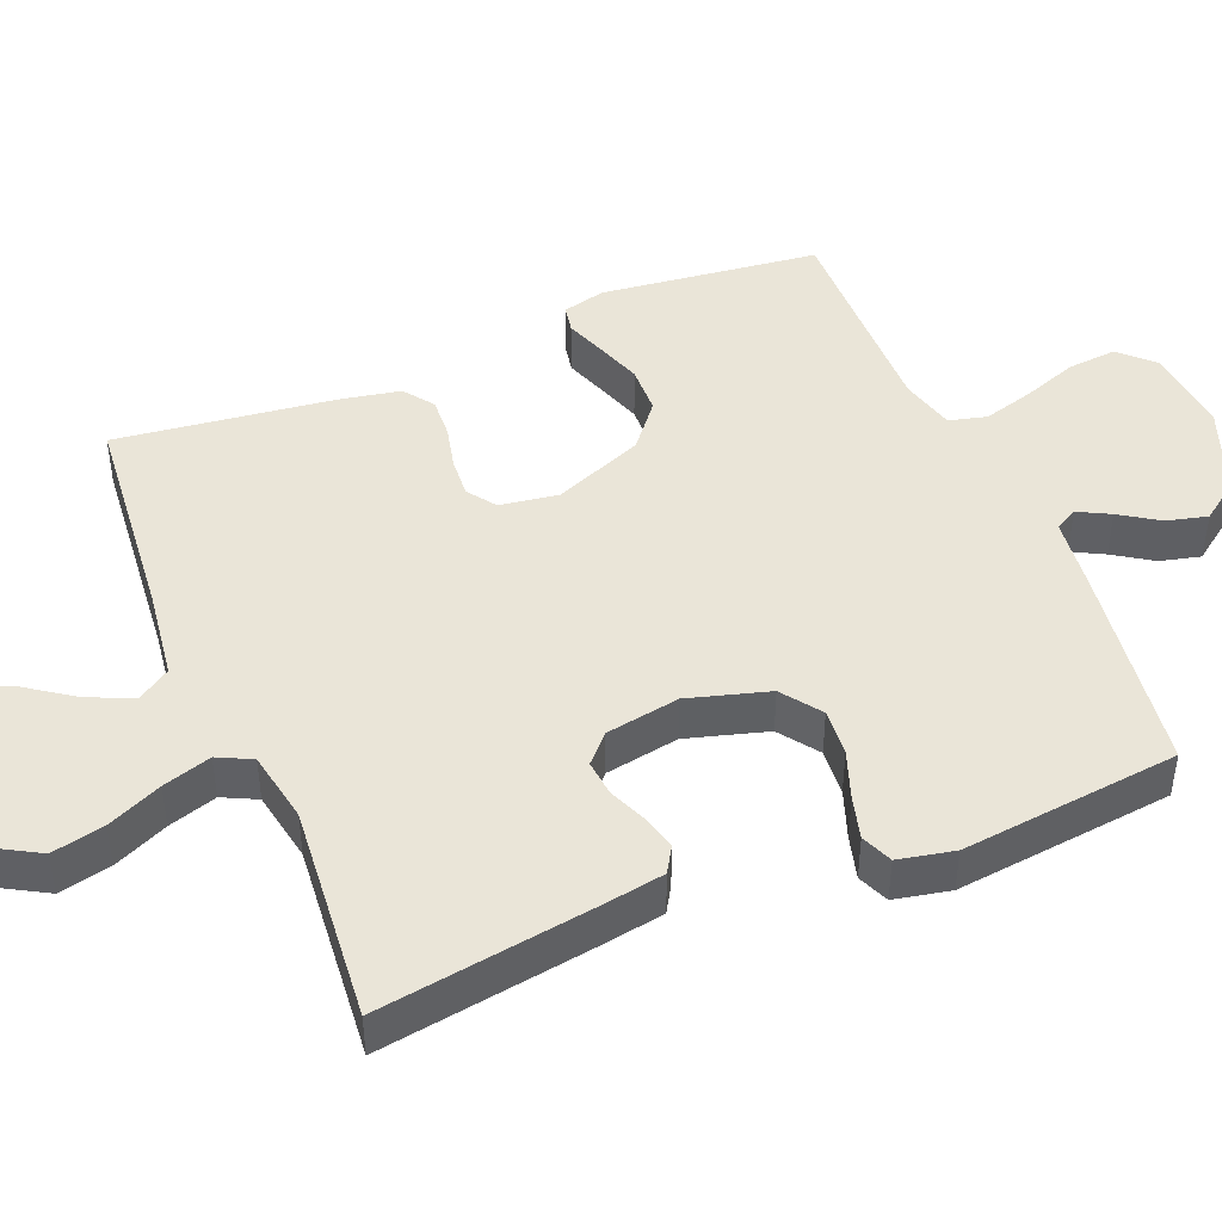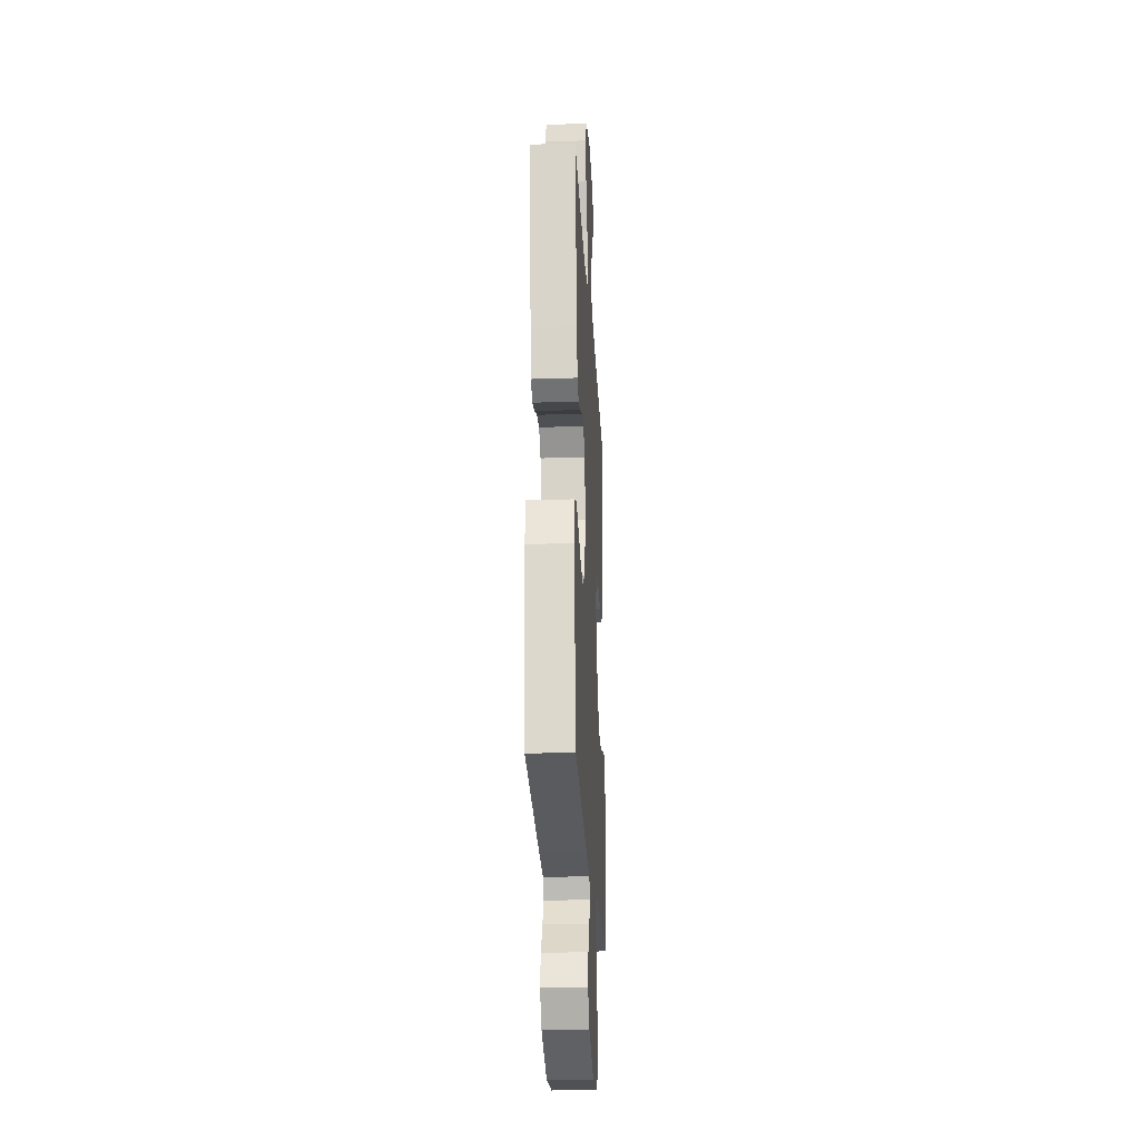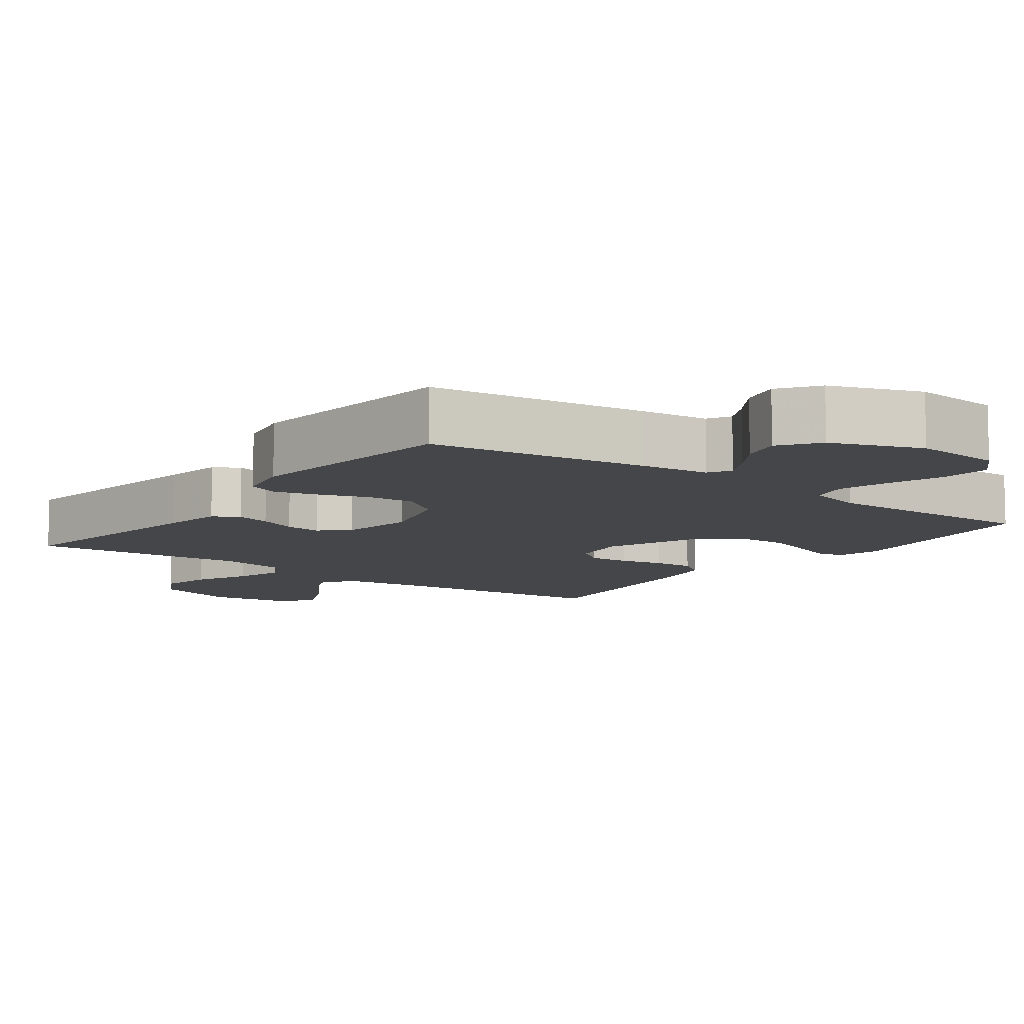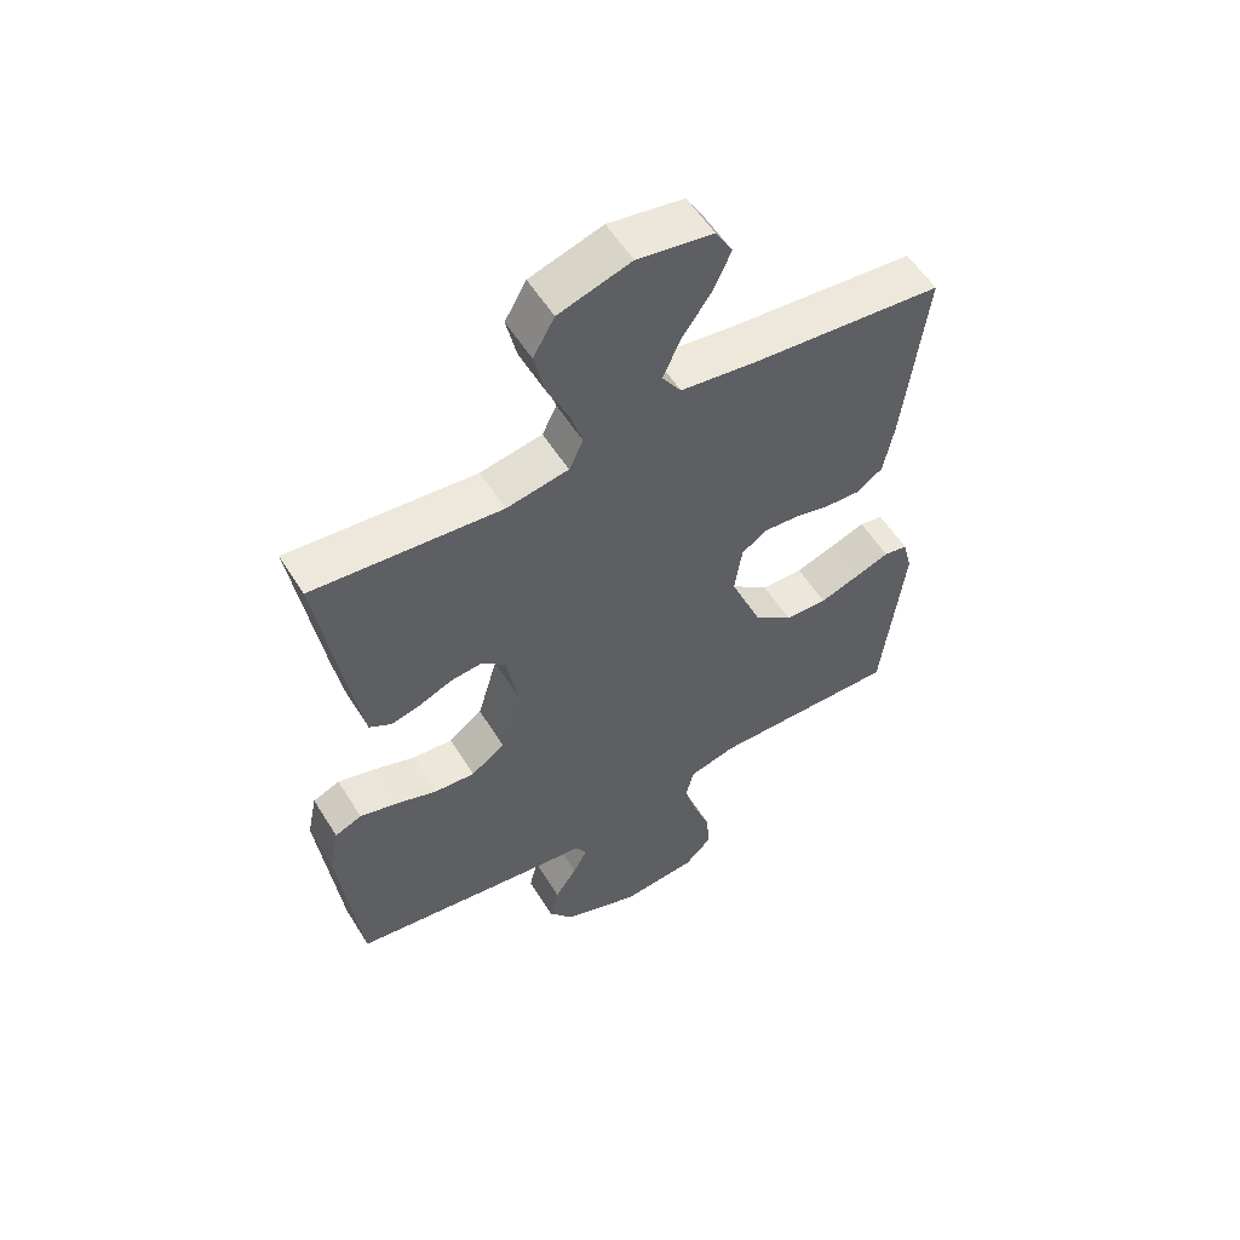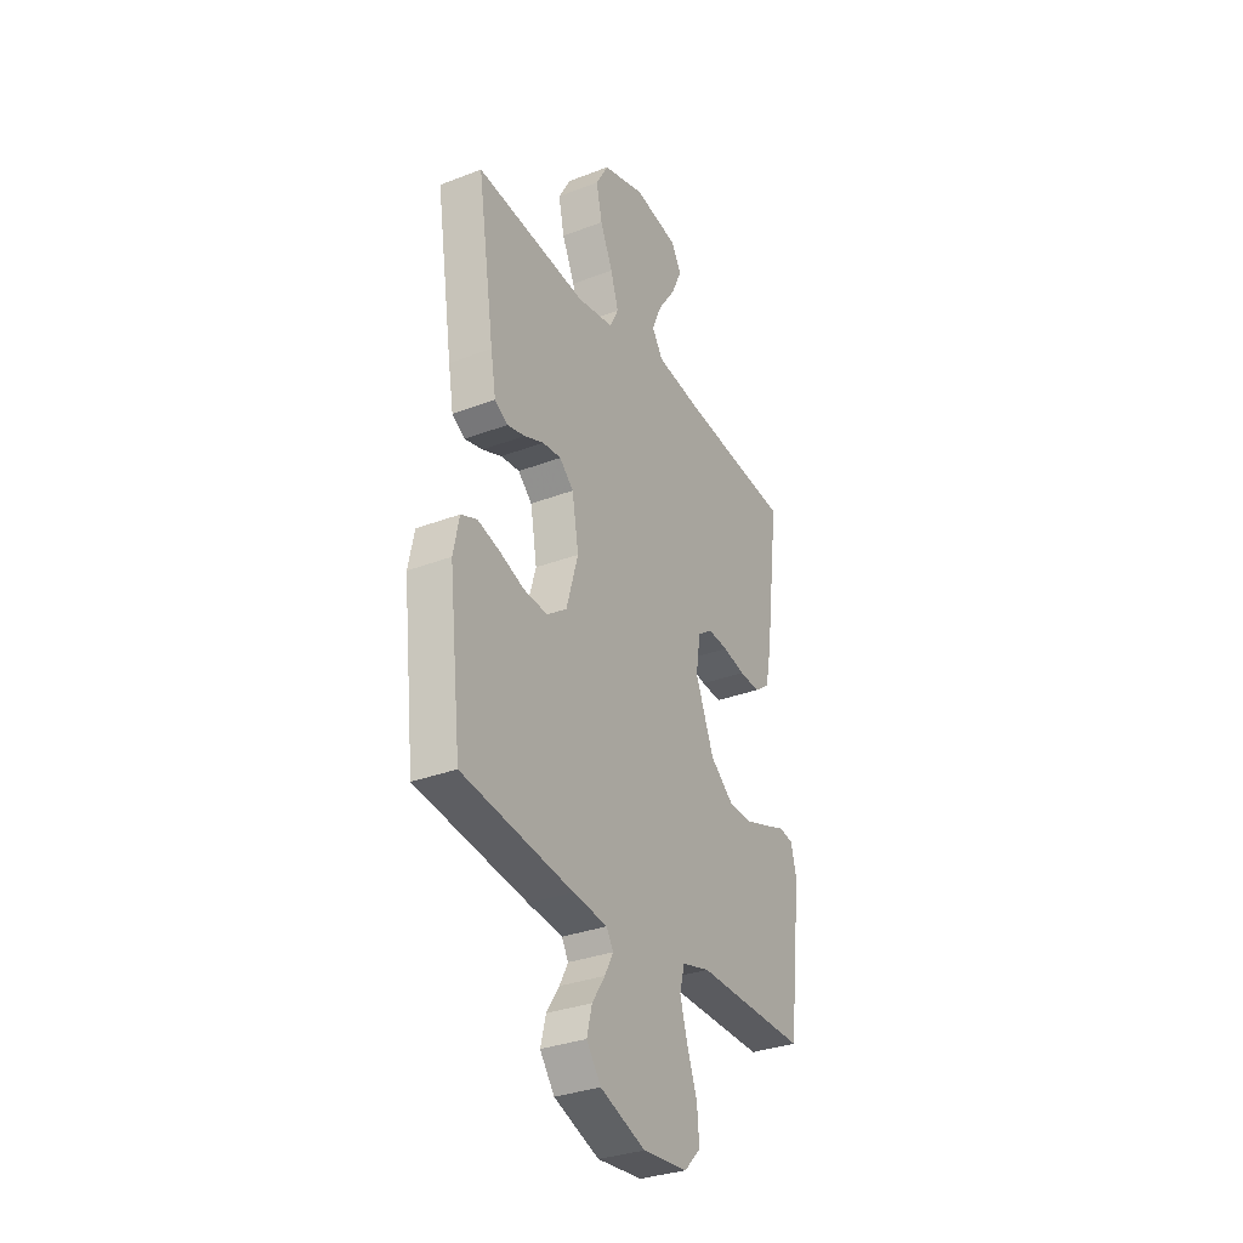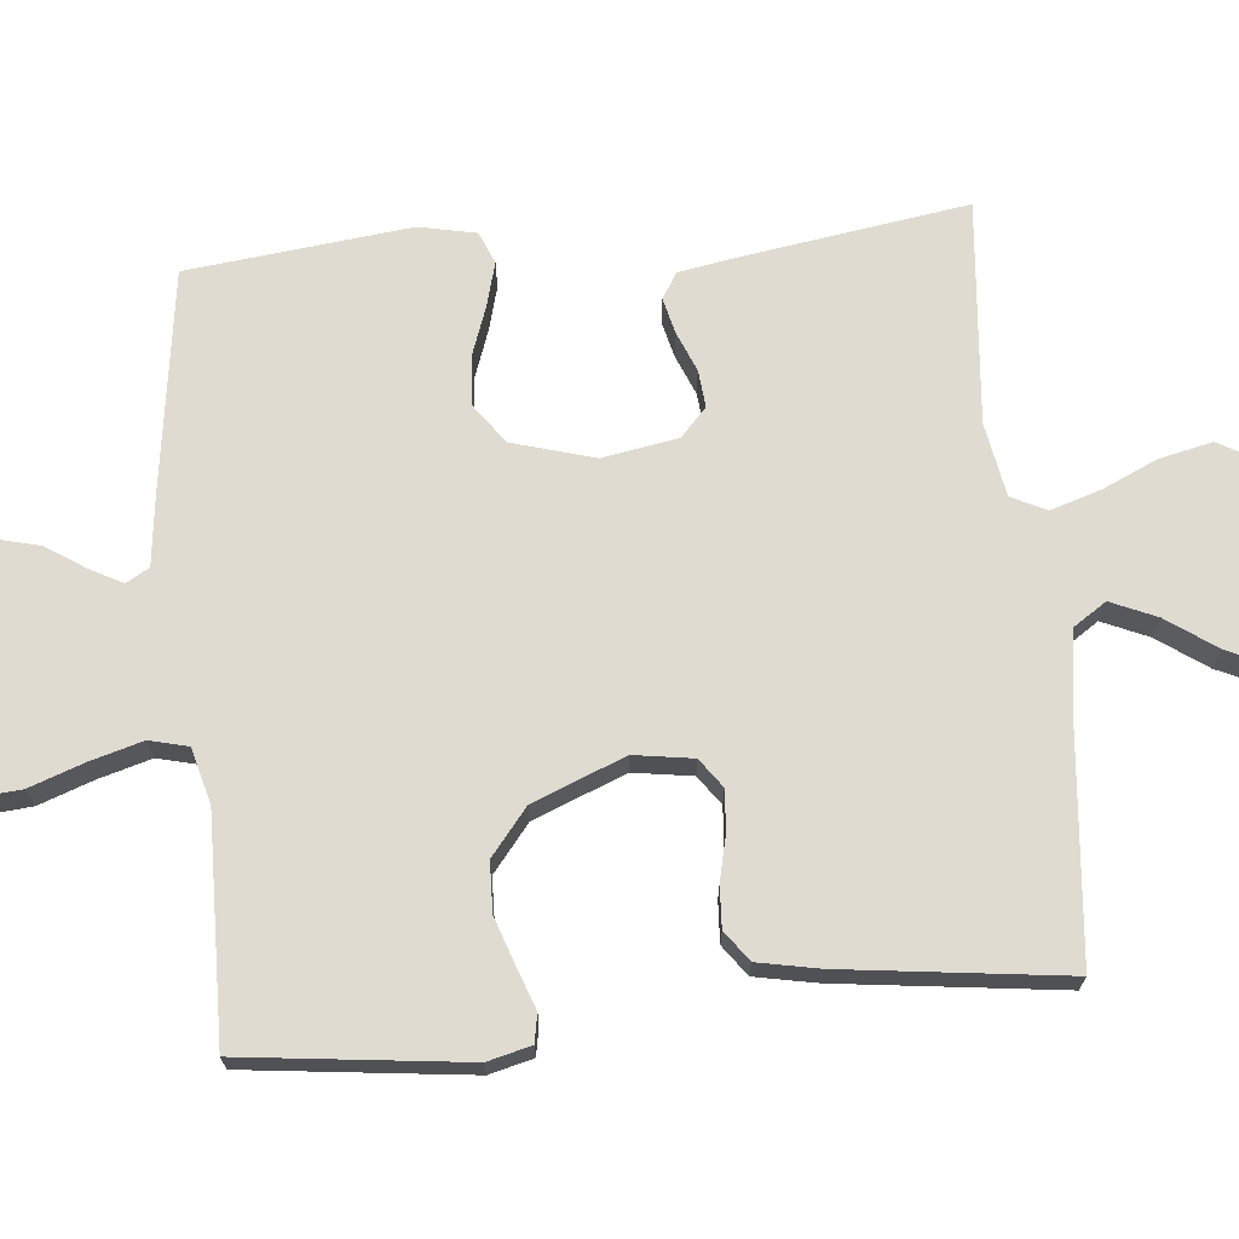
<metadata>
{"format":"obj","ext":"obj","renderer":"f3d","projection":"perspective","resolution":1024,"background":"white","views":[{"elev":45.0,"azim":67.7,"up":"+Y"},{"elev":-24.8,"azim":93.1,"up":"+Z"},{"elev":-9.5,"azim":143.4,"up":"+Y"},{"elev":56.1,"azim":148.5,"up":"+Z"},{"elev":-32.1,"azim":118.2,"up":"+Z"},{"elev":69.9,"azim":-95.4,"up":"+Y"}]}
</metadata>
<code>
v 0.5 0.07 0.5
v 0.454 0.07 0.2
v 0.44 0.07 0.119
v 0.405 0.07 0.098
v 0.357 0.07 0.11
v 0.304 0.07 0.132
v 0.254 0.07 0.137
v 0.216 0.07 0.102
v 0.198 0.07 0
v 0.23 0.07 -0.111
v 0.284 0.07 -0.15
v 0.349 0.07 -0.145
v 0.416 0.07 -0.121
v 0.475 0.07 -0.105
v 0.518 0.07 -0.123
v 0.534 0.07 -0.2
v 0.5 0.07 -0.5
v 0.2 0.07 -0.542
v 0.107 0.07 -0.553
v 0.089 0.07 -0.584
v 0.112 0.07 -0.628
v 0.147 0.07 -0.681
v 0.161 0.07 -0.737
v 0.122 0.07 -0.79
v 0 0.07 -0.836
v -0.121 0.07 -0.825
v -0.165 0.07 -0.78
v -0.159 0.07 -0.712
v -0.132 0.07 -0.637
v -0.112 0.07 -0.567
v -0.125 0.07 -0.515
v -0.2 0.07 -0.495
v -0.5 0.07 -0.5
v -0.535 0.07 -0.2
v -0.52 0.07 -0.141
v -0.482 0.07 -0.134
v -0.427 0.07 -0.154
v -0.363 0.07 -0.176
v -0.296 0.07 -0.174
v -0.234 0.07 -0.124
v -0.184 0.07 0
v -0.196 0.07 0.08
v -0.235 0.07 0.108
v -0.29 0.07 0.104
v -0.35 0.07 0.09
v -0.406 0.07 0.087
v -0.447 0.07 0.117
v -0.463 0.07 0.2
v -0.5 0.07 0.5
v -0.2 0.07 0.528
v -0.075 0.07 0.545
v -0.045 0.07 0.59
v -0.072 0.07 0.652
v -0.119 0.07 0.719
v -0.147 0.07 0.781
v -0.12 0.07 0.828
v 0 0.07 0.848
v 0.115 0.07 0.812
v 0.149 0.07 0.752
v 0.133 0.07 0.68
v 0.099 0.07 0.605
v 0.078 0.07 0.538
v 0.101 0.07 0.491
v 0.2 0.07 0.473
v 0.5 0 0.5
v 0.454 0 0.2
v 0.44 0 0.119
v 0.405 0 0.098
v 0.357 0 0.11
v 0.304 0 0.132
v 0.254 0 0.137
v 0.216 0 0.102
v 0.198 0 0
v 0.23 0 -0.111
v 0.284 0 -0.15
v 0.349 0 -0.145
v 0.416 0 -0.121
v 0.475 0 -0.105
v 0.518 0 -0.123
v 0.534 0 -0.2
v 0.5 0 -0.5
v 0.2 0 -0.542
v 0.107 0 -0.553
v 0.089 0 -0.584
v 0.112 0 -0.628
v 0.147 0 -0.681
v 0.161 0 -0.737
v 0.122 0 -0.79
v 0 0 -0.836
v -0.121 0 -0.825
v -0.165 0 -0.78
v -0.159 0 -0.712
v -0.132 0 -0.637
v -0.112 0 -0.567
v -0.125 0 -0.515
v -0.2 0 -0.495
v -0.5 0 -0.5
v -0.535 0 -0.2
v -0.52 0 -0.141
v -0.482 0 -0.134
v -0.427 0 -0.154
v -0.363 0 -0.176
v -0.296 0 -0.174
v -0.234 0 -0.124
v -0.184 0 0
v -0.196 0 0.08
v -0.235 0 0.108
v -0.29 0 0.104
v -0.35 0 0.09
v -0.406 0 0.087
v -0.447 0 0.117
v -0.463 0 0.2
v -0.5 0 0.5
v -0.2 0 0.528
v -0.075 0 0.545
v -0.045 0 0.59
v -0.072 0 0.652
v -0.119 0 0.719
v -0.147 0 0.781
v -0.12 0 0.828
v 0 0 0.848
v 0.115 0 0.812
v 0.149 0 0.752
v 0.133 0 0.68
v 0.099 0 0.605
v 0.078 0 0.538
v 0.101 0 0.491
v 0.2 0 0.473
f 58 59 60 61
f 58 61 62
f 57 58 62
f 56 57 62
f 53 54 55 56
f 52 53 56 62
f 51 52 62 63
f 47 48 49 50
f 47 50 51 63
f 44 45 46 47
f 43 44 47 63
f 34 35 36 37
f 32 33 34 37
f 31 32 37 38
f 26 27 28 29
f 26 29 30
f 25 26 30
f 24 25 30 31
f 21 22 23 24
f 20 21 24 31
f 16 17 18 19
f 14 15 16 19
f 12 13 14 19
f 11 12 19
f 10 11 19 20
f 9 10 20 31
f 3 4 5 6
f 3 6 7
f 64 1 2 3
f 64 3 7
f 42 43 63 64
f 41 42 64 7
f 40 41 7 8
f 39 40 8 9
f 31 38 39
f 9 31 39
f 125 124 123 122
f 126 125 122
f 126 122 121
f 126 121 120
f 120 119 118 117
f 126 120 117 116
f 127 126 116 115
f 114 113 112 111
f 127 115 114 111
f 111 110 109 108
f 127 111 108 107
f 101 100 99 98
f 101 98 97 96
f 102 101 96 95
f 93 92 91 90
f 94 93 90
f 94 90 89
f 95 94 89 88
f 88 87 86 85
f 95 88 85 84
f 83 82 81 80
f 83 80 79 78
f 83 78 77 76
f 83 76 75
f 84 83 75 74
f 95 84 74 73
f 70 69 68 67
f 71 70 67
f 67 66 65 128
f 71 67 128
f 128 127 107 106
f 71 128 106 105
f 72 71 105 104
f 73 72 104 103
f 103 102 95
f 103 95 73
f 1 65 66 2
f 2 66 67 3
f 3 67 68 4
f 4 68 69 5
f 5 69 70 6
f 6 70 71 7
f 7 71 72 8
f 8 72 73 9
f 9 73 74 10
f 10 74 75 11
f 11 75 76 12
f 12 76 77 13
f 13 77 78 14
f 14 78 79 15
f 15 79 80 16
f 16 80 81 17
f 17 81 82 18
f 18 82 83 19
f 19 83 84 20
f 20 84 85 21
f 21 85 86 22
f 22 86 87 23
f 23 87 88 24
f 24 88 89 25
f 25 89 90 26
f 26 90 91 27
f 27 91 92 28
f 28 92 93 29
f 29 93 94 30
f 30 94 95 31
f 31 95 96 32
f 32 96 97 33
f 33 97 98 34
f 34 98 99 35
f 35 99 100 36
f 36 100 101 37
f 37 101 102 38
f 38 102 103 39
f 39 103 104 40
f 40 104 105 41
f 41 105 106 42
f 42 106 107 43
f 43 107 108 44
f 44 108 109 45
f 45 109 110 46
f 46 110 111 47
f 47 111 112 48
f 48 112 113 49
f 49 113 114 50
f 50 114 115 51
f 51 115 116 52
f 52 116 117 53
f 53 117 118 54
f 54 118 119 55
f 55 119 120 56
f 56 120 121 57
f 57 121 122 58
f 58 122 123 59
f 59 123 124 60
f 60 124 125 61
f 61 125 126 62
f 62 126 127 63
f 63 127 128 64
f 64 128 65 1

</code>
